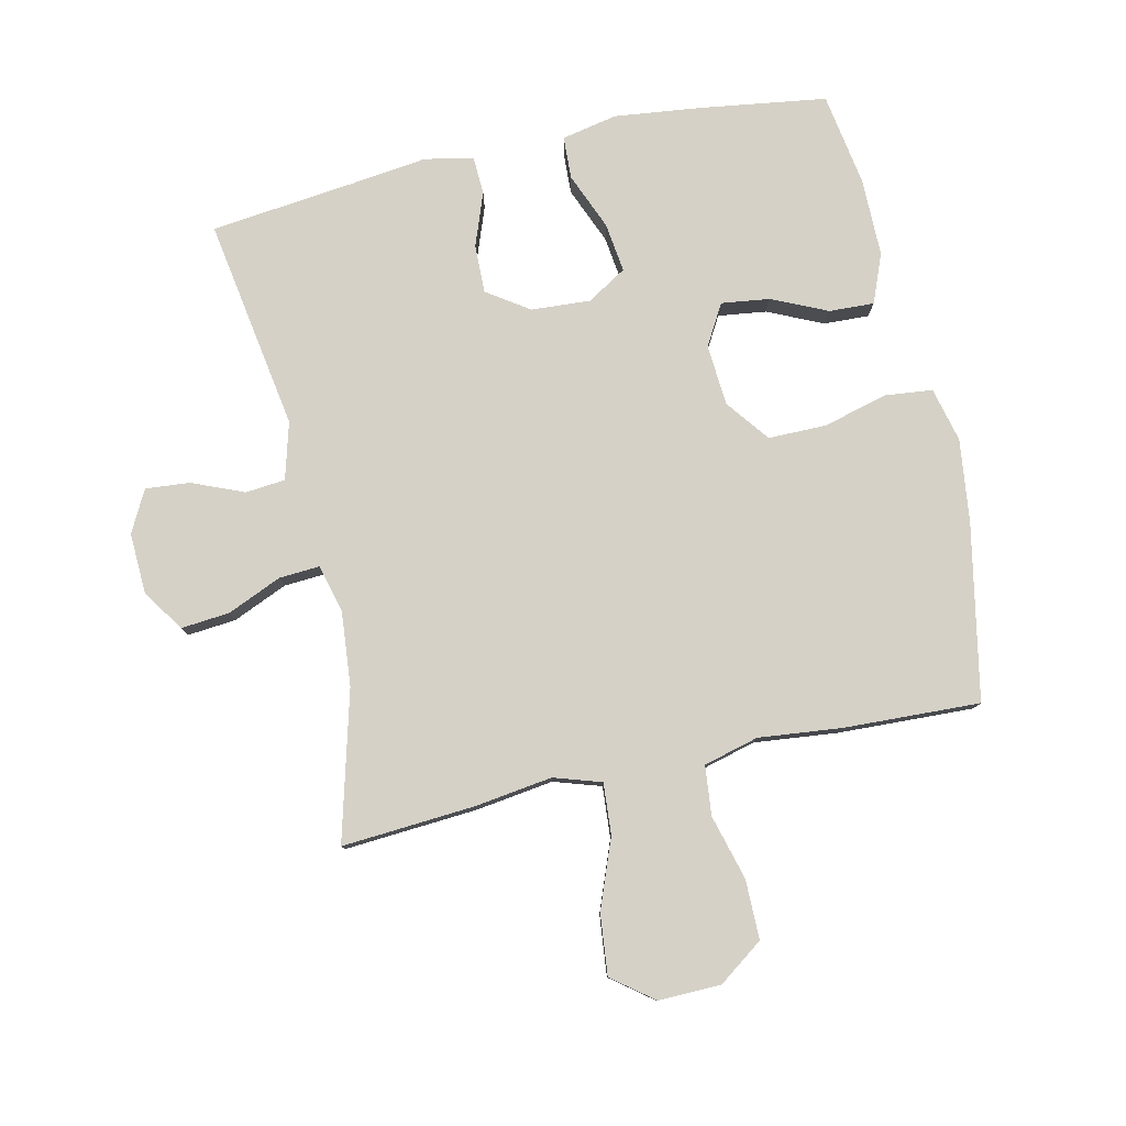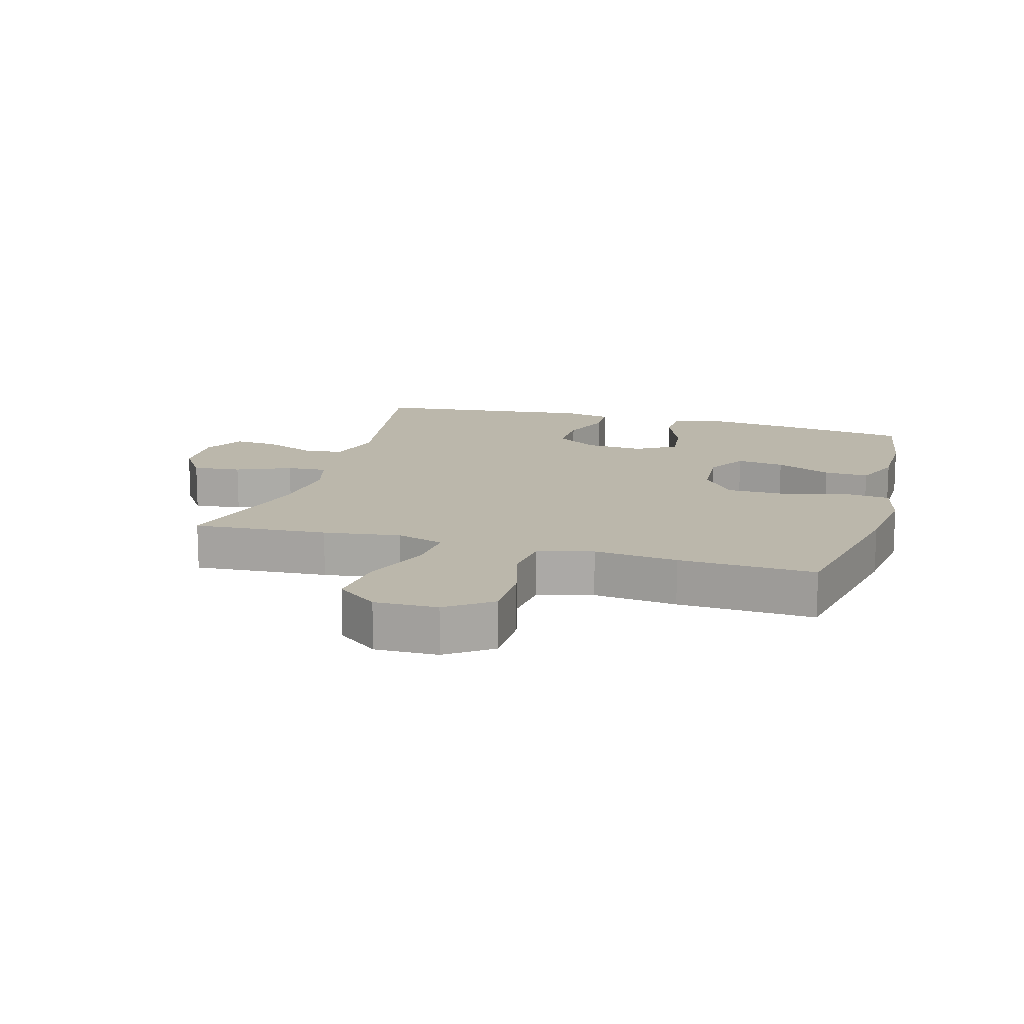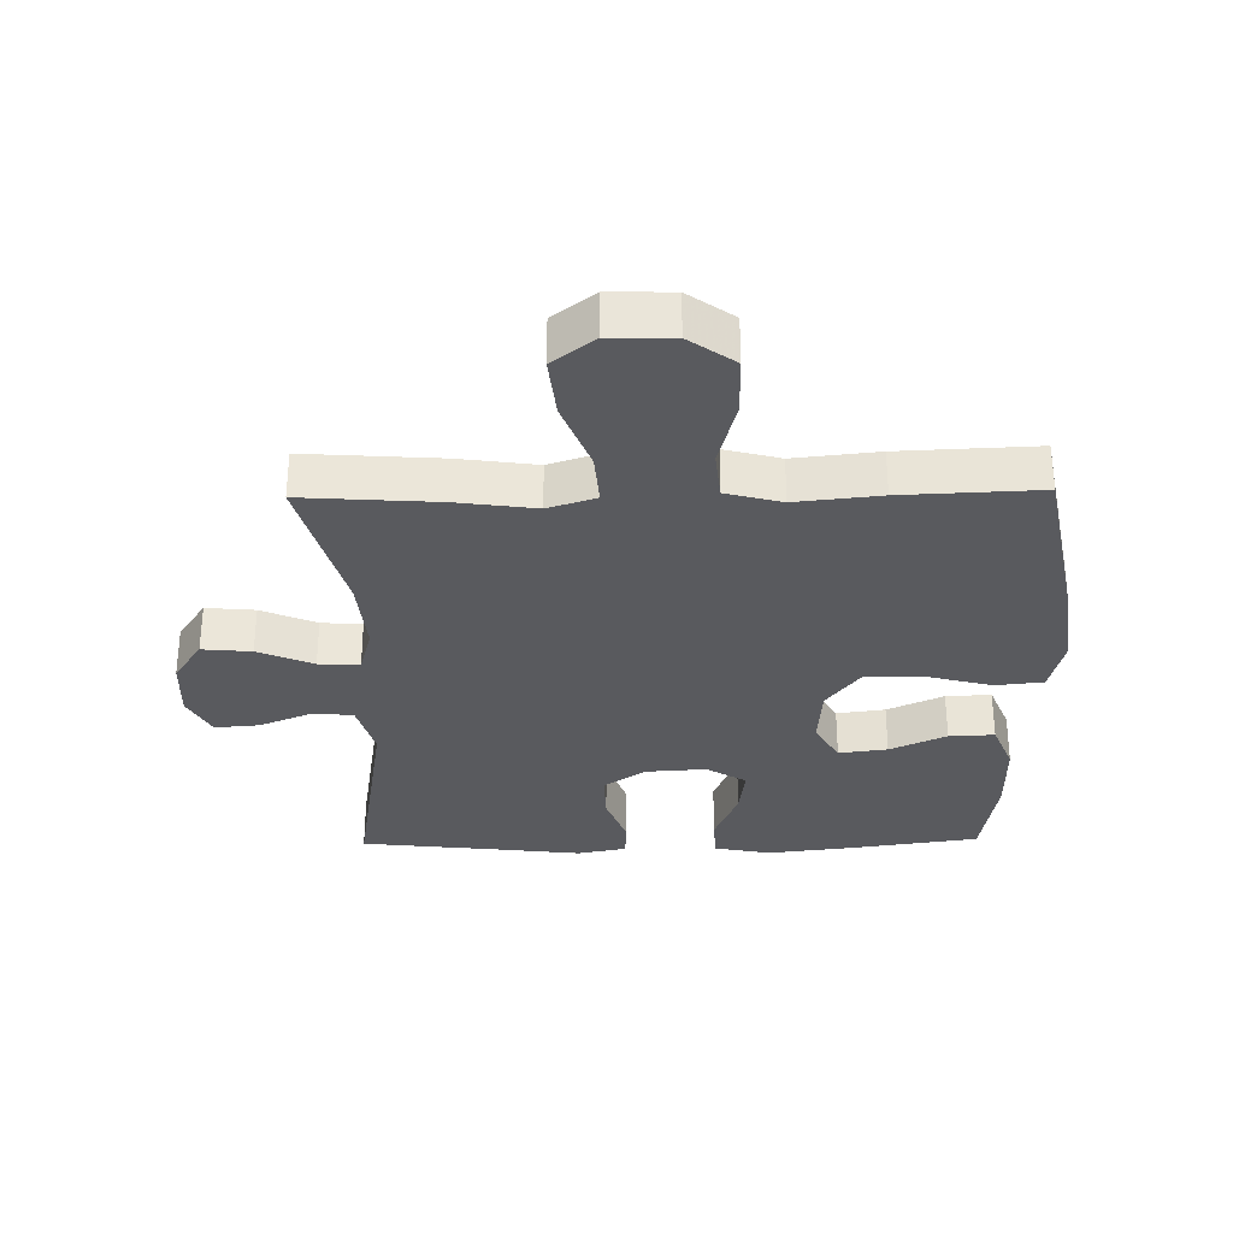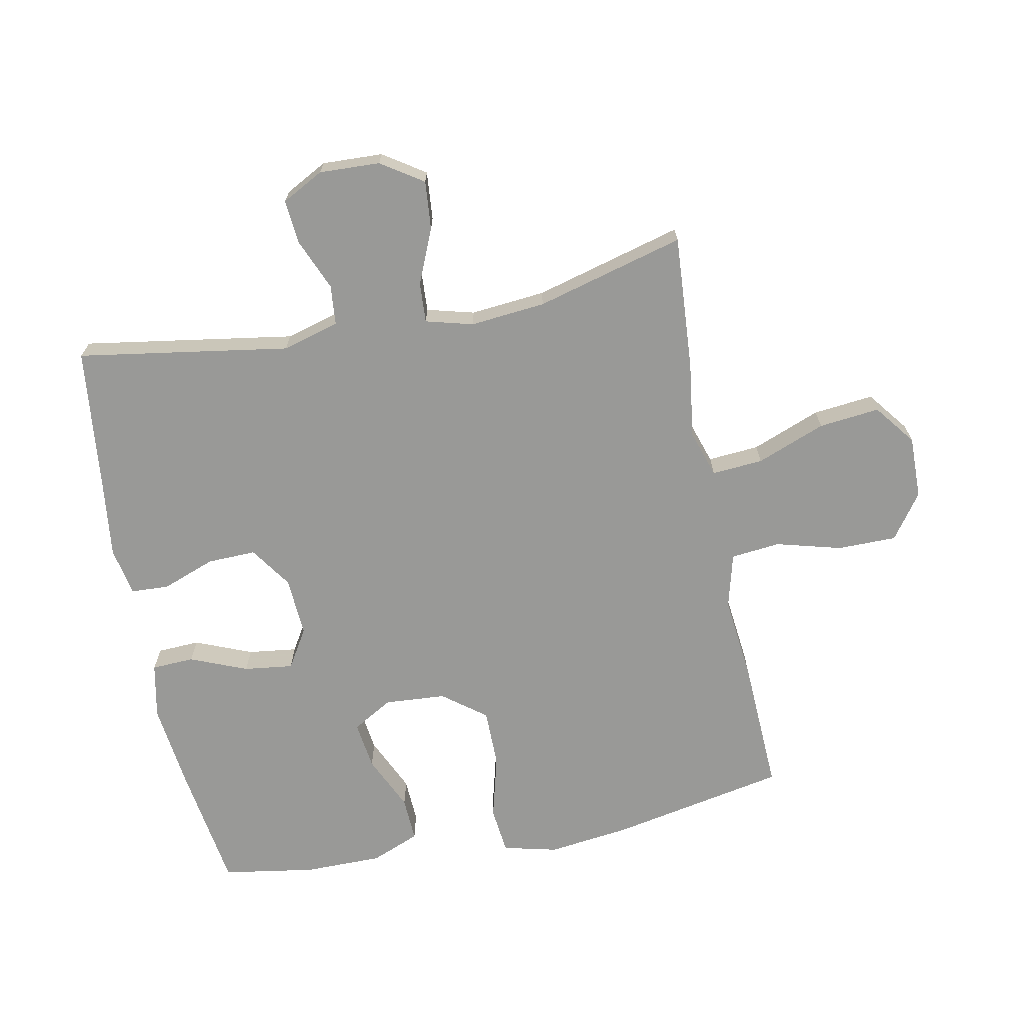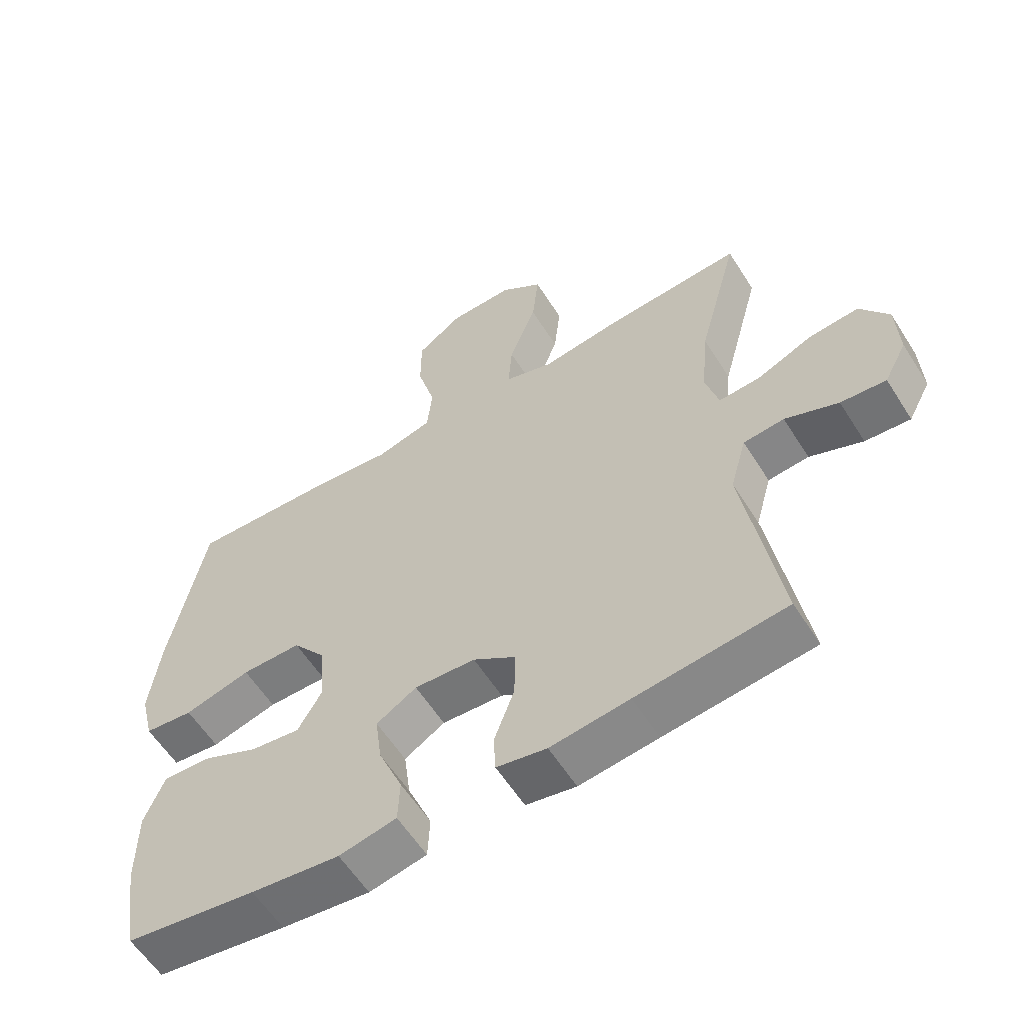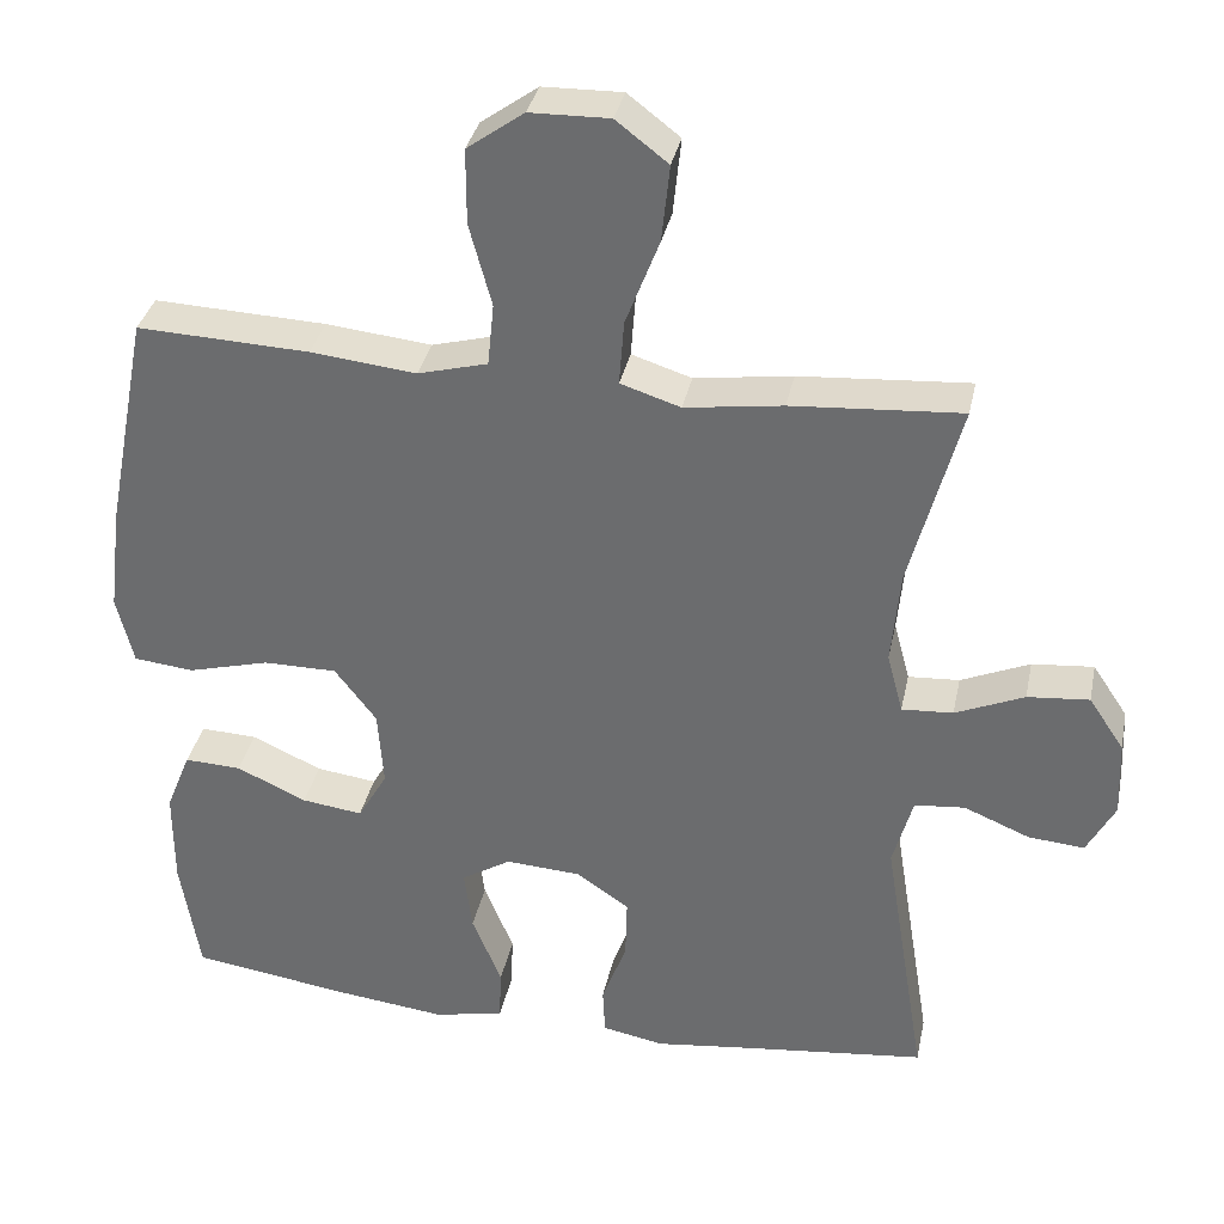
<metadata>
{"format":"obj","ext":"obj","renderer":"f3d","projection":"perspective","resolution":1024,"background":"white","views":[{"elev":79.6,"azim":-12.6,"up":"+Y"},{"elev":14.2,"azim":16.0,"up":"+Y"},{"elev":-31.8,"azim":1.0,"up":"+Y"},{"elev":-68.8,"azim":-78.7,"up":"+Y"},{"elev":-59.0,"azim":-147.8,"up":"+Z"},{"elev":34.6,"azim":-168.4,"up":"+Z"}]}
</metadata>
<code>
v -0.5 0.07 0.5
v -0.288 0.07 0.485
v -0.166 0.07 0.468
v -0.091 0.07 0.492
v -0.097 0.07 0.573
v -0.139 0.07 0.682
v -0.149 0.07 0.778
v -0.084 0.07 0.828
v 0.015 0.07 0.826
v 0.086 0.07 0.775
v 0.086 0.07 0.681
v 0.058 0.07 0.578
v 0.066 0.07 0.5
v 0.153 0.07 0.477
v 0.285 0.07 0.491
v 0.5 0.07 0.5
v 0.554 0.07 0.222
v 0.57 0.07 0.091
v 0.549 0.07 0.005
v 0.474 0.07 -0.003
v 0.372 0.07 0.024
v 0.28 0.07 0.024
v 0.228 0.07 -0.044
v 0.221 0.07 -0.141
v 0.258 0.07 -0.205
v 0.334 0.07 -0.195
v 0.422 0.07 -0.155
v 0.493 0.07 -0.152
v 0.524 0.07 -0.229
v 0.524 0.07 -0.352
v 0.5 0.07 -0.5
v 0.299 0.07 -0.529
v 0.163 0.07 -0.545
v 0.075 0.07 -0.527
v 0.072 0.07 -0.46
v 0.109 0.07 -0.37
v 0.119 0.07 -0.292
v 0.057 0.07 -0.254
v -0.037 0.07 -0.26
v -0.103 0.07 -0.305
v -0.101 0.07 -0.382
v -0.07 0.07 -0.466
v -0.073 0.07 -0.526
v -0.15 0.07 -0.541
v -0.271 0.07 -0.526
v -0.5 0.07 -0.5
v -0.446 0.07 -0.165
v -0.471 0.07 -0.075
v -0.534 0.07 -0.069
v -0.616 0.07 -0.103
v -0.686 0.07 -0.109
v -0.721 0.07 -0.043
v -0.717 0.07 0.053
v -0.673 0.07 0.119
v -0.596 0.07 0.112
v -0.51 0.07 0.075
v -0.446 0.07 0.071
v -0.426 0.07 0.146
v -0.437 0.07 0.265
v -0.5 0 0.5
v -0.288 0 0.485
v -0.166 0 0.468
v -0.091 0 0.492
v -0.097 0 0.573
v -0.139 0 0.682
v -0.149 0 0.778
v -0.084 0 0.828
v 0.015 0 0.826
v 0.086 0 0.775
v 0.086 0 0.681
v 0.058 0 0.578
v 0.066 0 0.5
v 0.153 0 0.477
v 0.285 0 0.491
v 0.5 0 0.5
v 0.554 0 0.222
v 0.57 0 0.091
v 0.549 0 0.005
v 0.474 0 -0.003
v 0.372 0 0.024
v 0.28 0 0.024
v 0.228 0 -0.044
v 0.221 0 -0.141
v 0.258 0 -0.205
v 0.334 0 -0.195
v 0.422 0 -0.155
v 0.493 0 -0.152
v 0.524 0 -0.229
v 0.524 0 -0.352
v 0.5 0 -0.5
v 0.299 0 -0.529
v 0.163 0 -0.545
v 0.075 0 -0.527
v 0.072 0 -0.46
v 0.109 0 -0.37
v 0.119 0 -0.292
v 0.057 0 -0.254
v -0.037 0 -0.26
v -0.103 0 -0.305
v -0.101 0 -0.382
v -0.07 0 -0.466
v -0.073 0 -0.526
v -0.15 0 -0.541
v -0.271 0 -0.526
v -0.5 0 -0.5
v -0.446 0 -0.165
v -0.471 0 -0.075
v -0.534 0 -0.069
v -0.616 0 -0.103
v -0.686 0 -0.109
v -0.721 0 -0.043
v -0.717 0 0.053
v -0.673 0 0.119
v -0.596 0 0.112
v -0.51 0 0.075
v -0.446 0 0.071
v -0.426 0 0.146
v -0.437 0 0.265
f 54 55 56
f 53 54 56
f 52 53 56
f 51 52 56
f 50 51 56
f 49 50 56
f 48 49 56 57
f 47 48 57 58
f 45 46 47
f 45 47 58
f 44 45 58
f 43 44 58
f 42 43 58
f 41 42 58
f 34 35 36
f 33 34 36
f 32 33 36
f 31 32 36
f 30 31 36
f 29 30 36
f 28 29 36
f 27 28 36
f 26 27 36
f 25 26 36 37
f 24 25 37 38
f 19 20 21
f 18 19 21
f 17 18 21
f 16 17 21
f 15 16 21
f 14 15 21
f 13 14 21 22
f 10 11 12
f 9 10 12
f 8 9 12
f 7 8 12
f 6 7 12
f 5 6 12
f 4 5 12 13
f 13 22 23
f 4 13 23
f 3 4 23
f 24 38 39
f 23 24 39
f 3 23 39
f 2 3 39
f 1 2 39
f 59 1 39
f 40 41 58 59
f 39 40 59
f 115 114 113
f 115 113 112
f 115 112 111
f 115 111 110
f 115 110 109
f 115 109 108
f 116 115 108 107
f 117 116 107 106
f 106 105 104
f 117 106 104
f 117 104 103
f 117 103 102
f 117 102 101
f 117 101 100
f 95 94 93
f 95 93 92
f 95 92 91
f 95 91 90
f 95 90 89
f 95 89 88
f 95 88 87
f 95 87 86
f 95 86 85
f 96 95 85 84
f 97 96 84 83
f 80 79 78
f 80 78 77
f 80 77 76
f 80 76 75
f 80 75 74
f 80 74 73
f 81 80 73 72
f 71 70 69
f 71 69 68
f 71 68 67
f 71 67 66
f 71 66 65
f 71 65 64
f 72 71 64 63
f 82 81 72
f 82 72 63
f 82 63 62
f 98 97 83
f 98 83 82
f 98 82 62
f 98 62 61
f 98 61 60
f 98 60 118
f 118 117 100 99
f 118 99 98
f 1 60 61 2
f 2 61 62 3
f 3 62 63 4
f 4 63 64 5
f 5 64 65 6
f 6 65 66 7
f 7 66 67 8
f 8 67 68 9
f 9 68 69 10
f 10 69 70 11
f 11 70 71 12
f 12 71 72 13
f 13 72 73 14
f 14 73 74 15
f 15 74 75 16
f 16 75 76 17
f 17 76 77 18
f 18 77 78 19
f 19 78 79 20
f 20 79 80 21
f 21 80 81 22
f 22 81 82 23
f 23 82 83 24
f 24 83 84 25
f 25 84 85 26
f 26 85 86 27
f 27 86 87 28
f 28 87 88 29
f 29 88 89 30
f 30 89 90 31
f 31 90 91 32
f 32 91 92 33
f 33 92 93 34
f 34 93 94 35
f 35 94 95 36
f 36 95 96 37
f 37 96 97 38
f 38 97 98 39
f 39 98 99 40
f 40 99 100 41
f 41 100 101 42
f 42 101 102 43
f 43 102 103 44
f 44 103 104 45
f 45 104 105 46
f 46 105 106 47
f 47 106 107 48
f 48 107 108 49
f 49 108 109 50
f 50 109 110 51
f 51 110 111 52
f 52 111 112 53
f 53 112 113 54
f 54 113 114 55
f 55 114 115 56
f 56 115 116 57
f 57 116 117 58
f 58 117 118 59
f 59 118 60 1

</code>
